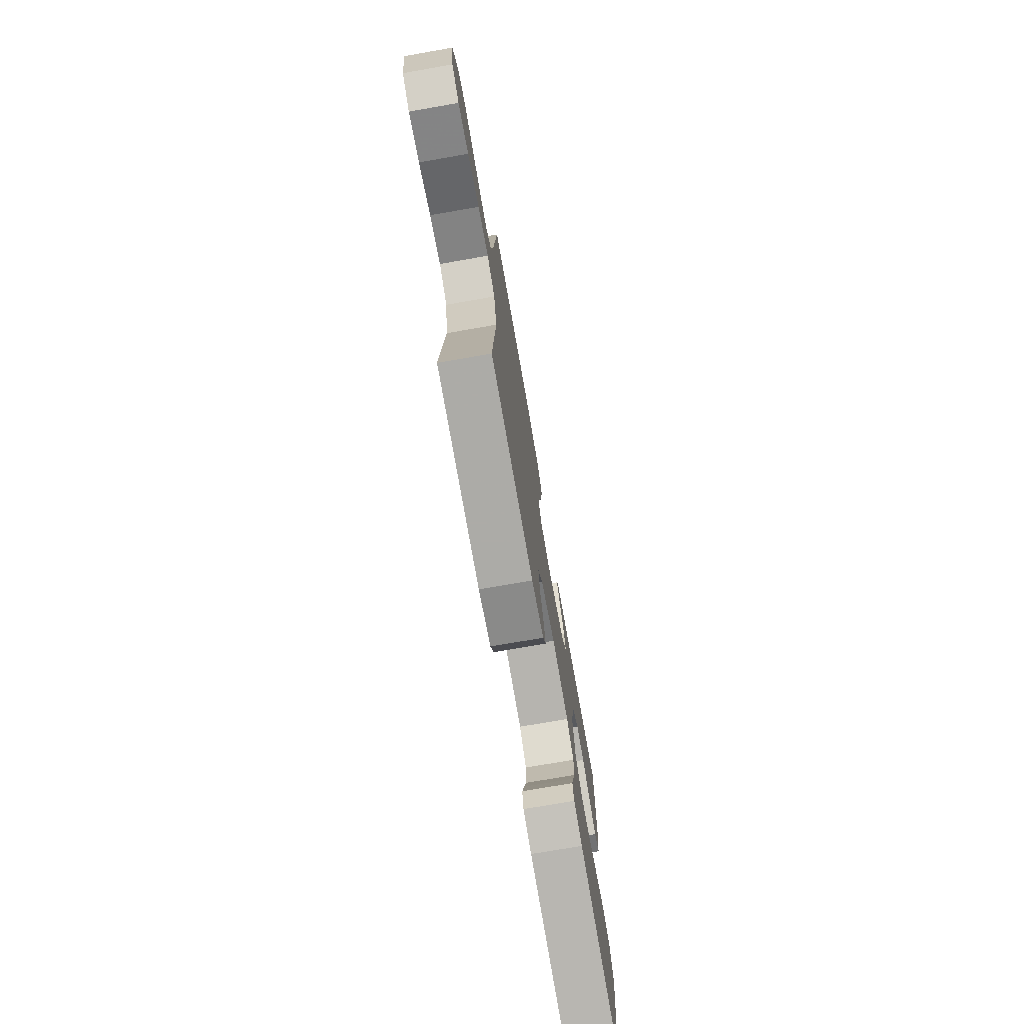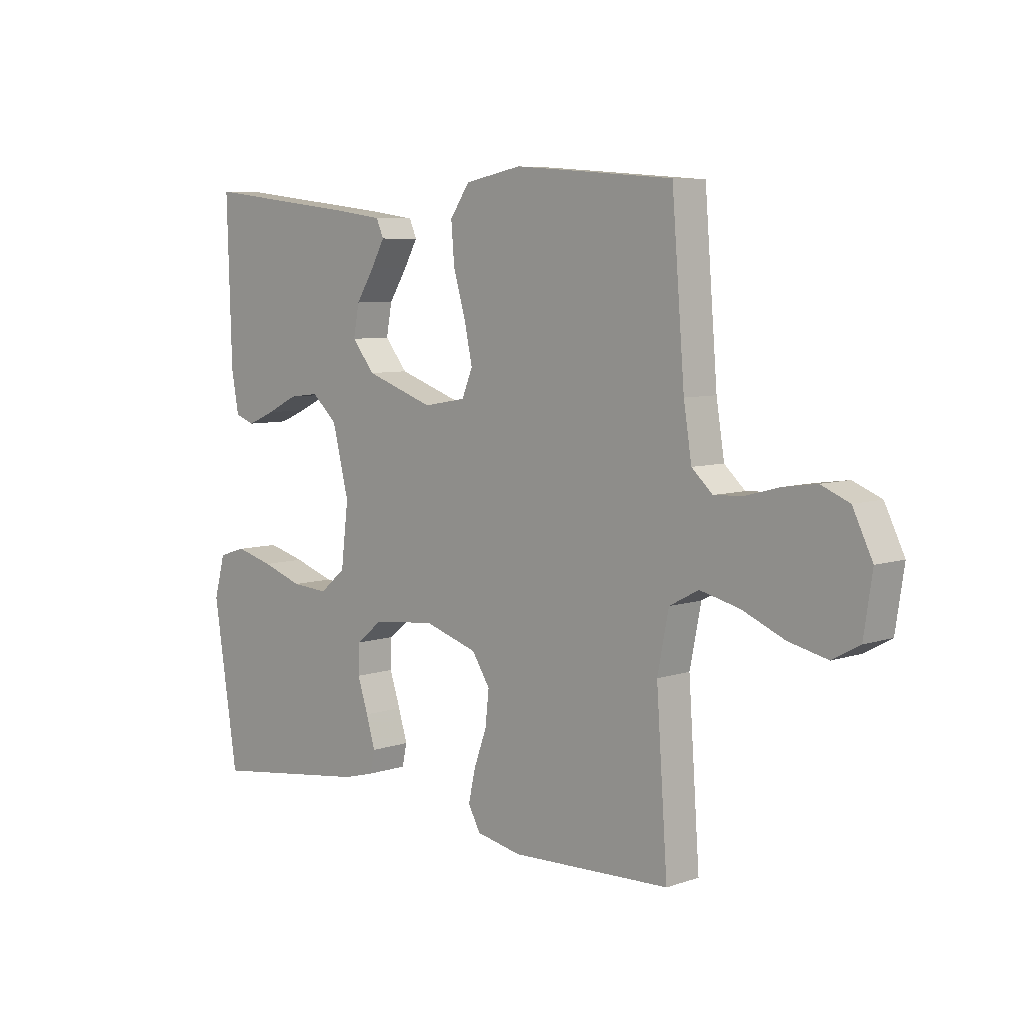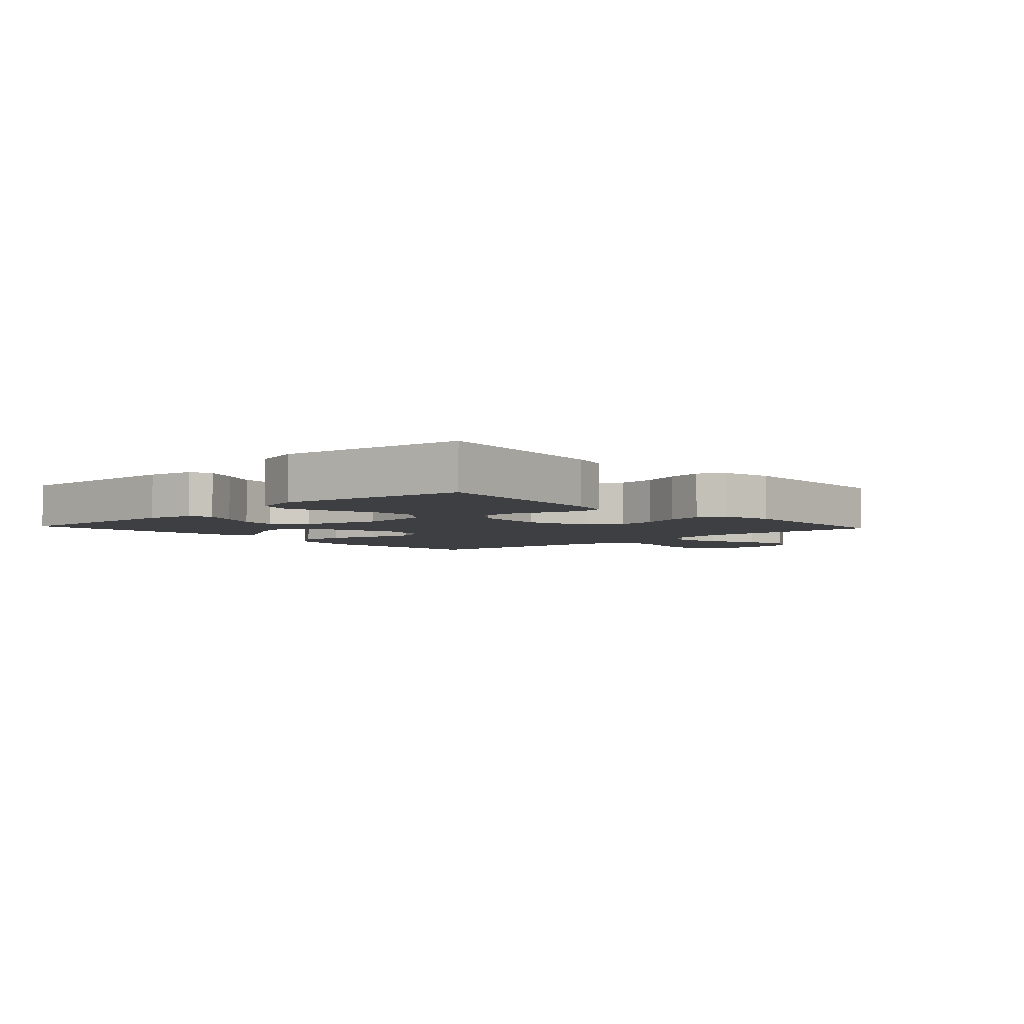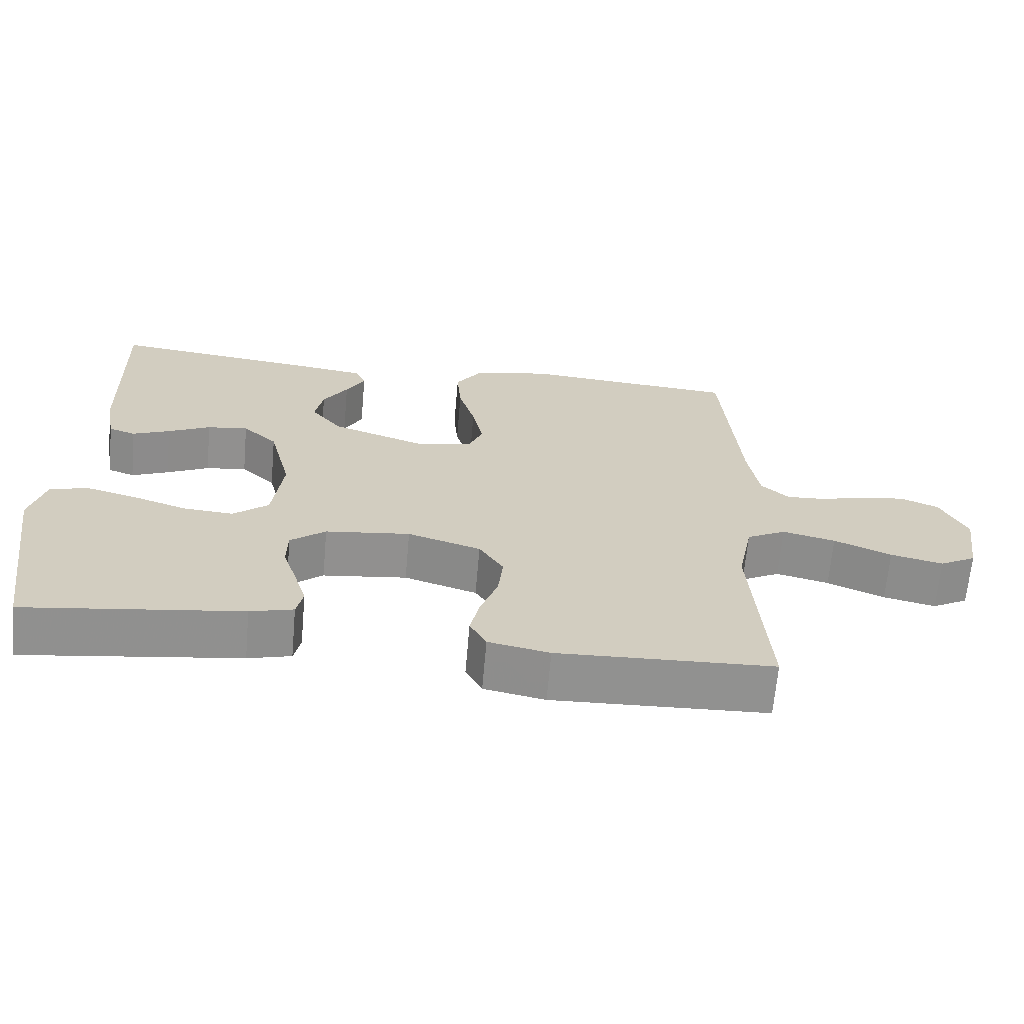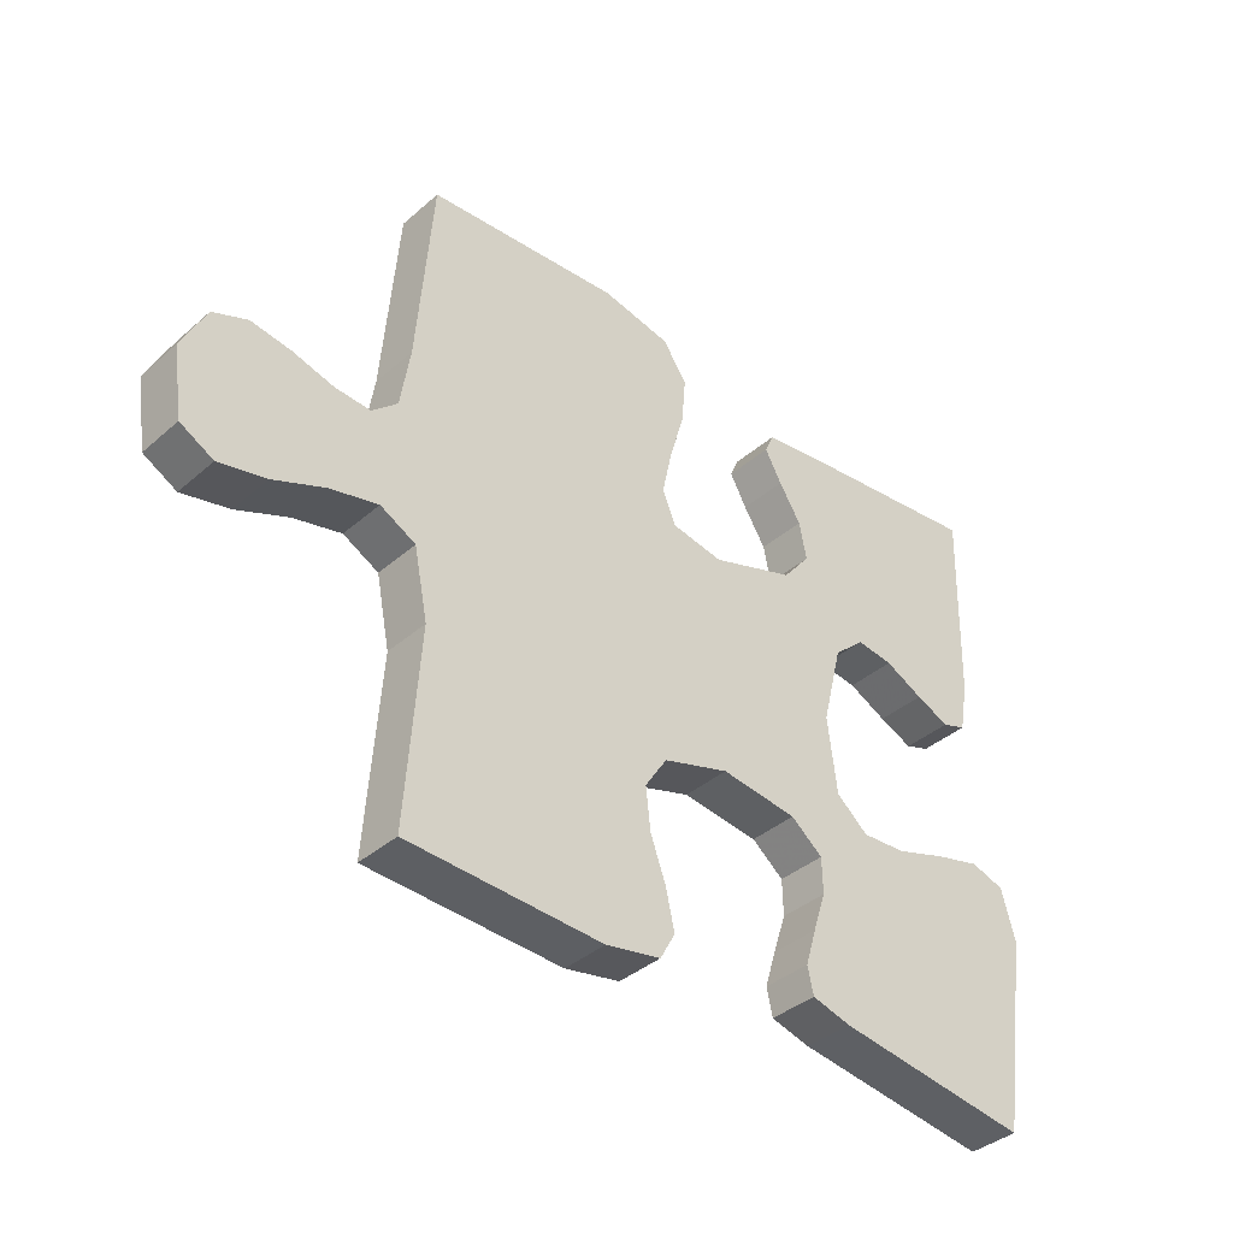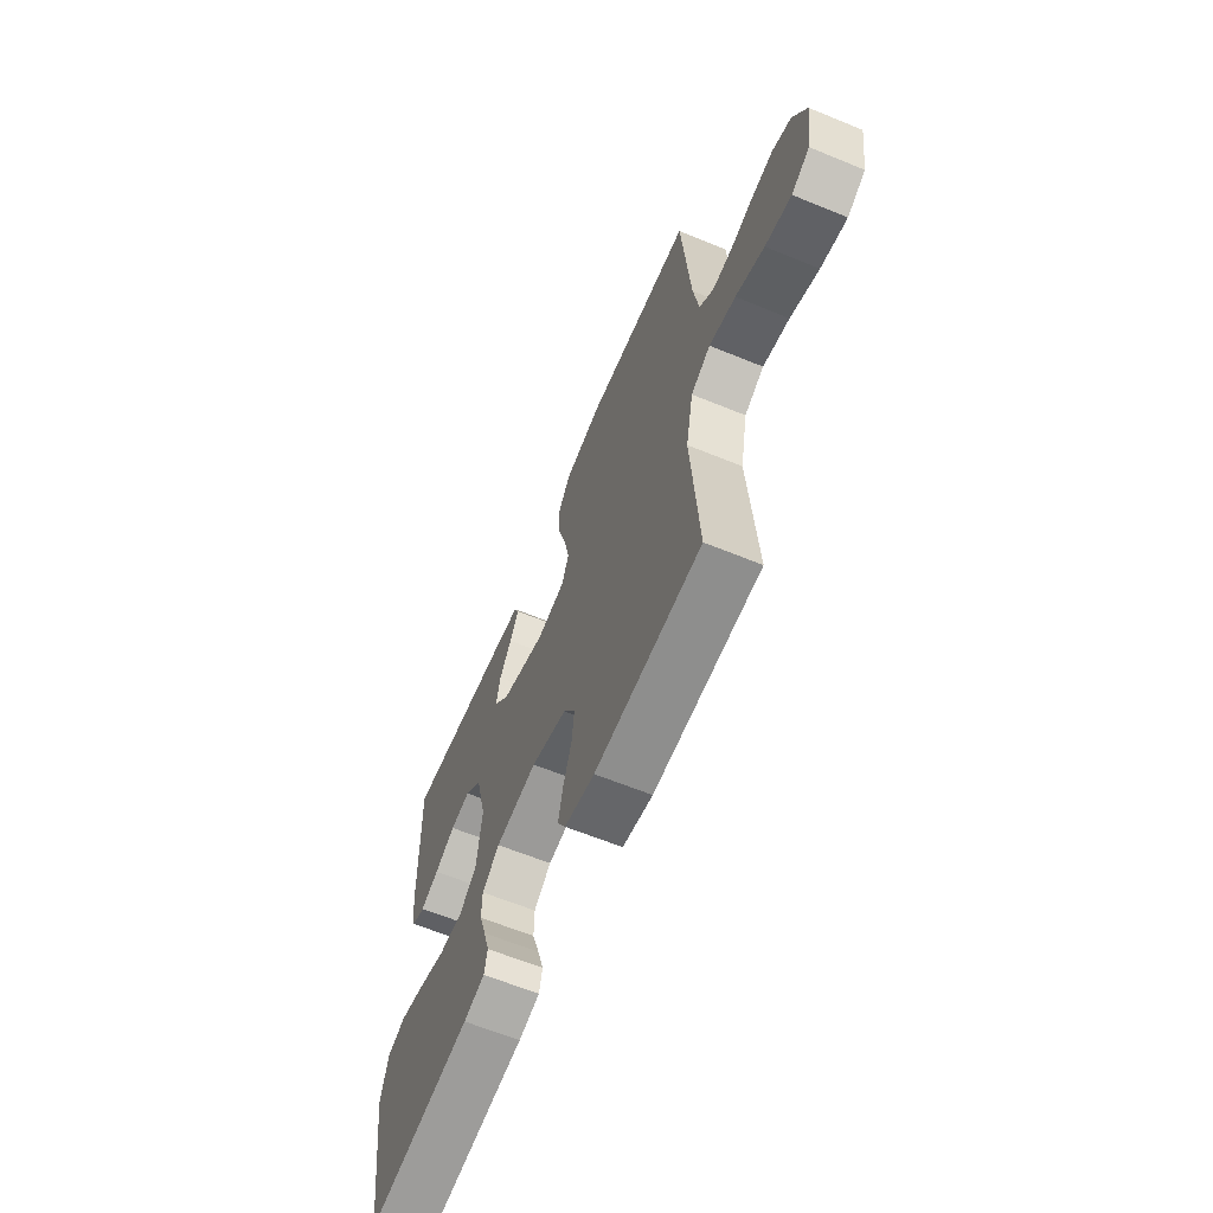
<metadata>
{"format":"obj","ext":"obj","renderer":"f3d","projection":"perspective","resolution":1024,"background":"white","views":[{"elev":-74.3,"azim":-80.1,"up":"+Z"},{"elev":6.8,"azim":-134.7,"up":"+Z"},{"elev":-4.3,"azim":132.9,"up":"+Y"},{"elev":-65.9,"azim":175.0,"up":"+Z"},{"elev":-38.4,"azim":-42.5,"up":"+Z"},{"elev":-62.9,"azim":-112.6,"up":"+Z"}]}
</metadata>
<code>
v -0.5 0.07 0.5
v -0.2 0.07 0.524
v -0.093 0.07 0.503
v -0.056 0.07 0.449
v -0.062 0.07 0.376
v -0.085 0.07 0.297
v -0.1 0.07 0.226
v -0.08 0.07 0.177
v 0 0.07 0.163
v 0.129 0.07 0.208
v 0.172 0.07 0.261
v 0.161 0.07 0.319
v 0.127 0.07 0.373
v 0.101 0.07 0.42
v 0.115 0.07 0.452
v 0.2 0.07 0.464
v 0.5 0.07 0.5
v 0.491 0.07 0.2
v 0.477 0.07 0.123
v 0.44 0.07 0.11
v 0.388 0.07 0.132
v 0.329 0.07 0.161
v 0.272 0.07 0.168
v 0.224 0.07 0.124
v 0.193 0.07 0
v 0.207 0.07 -0.116
v 0.256 0.07 -0.157
v 0.325 0.07 -0.152
v 0.402 0.07 -0.126
v 0.473 0.07 -0.107
v 0.525 0.07 -0.123
v 0.546 0.07 -0.2
v 0.5 0.07 -0.5
v 0.2 0.07 -0.46
v 0.14 0.07 -0.444
v 0.131 0.07 -0.403
v 0.148 0.07 -0.347
v 0.168 0.07 -0.286
v 0.167 0.07 -0.231
v 0.118 0.07 -0.192
v 0 0.07 -0.178
v -0.102 0.07 -0.21
v -0.136 0.07 -0.263
v -0.129 0.07 -0.327
v -0.105 0.07 -0.393
v -0.092 0.07 -0.452
v -0.115 0.07 -0.494
v -0.2 0.07 -0.511
v -0.5 0.07 -0.5
v -0.479 0.07 -0.2
v -0.5 0.07 -0.094
v -0.555 0.07 -0.065
v -0.629 0.07 -0.083
v -0.709 0.07 -0.117
v -0.782 0.07 -0.134
v -0.833 0.07 -0.106
v -0.849 0.07 0
v -0.812 0.07 0.076
v -0.759 0.07 0.098
v -0.696 0.07 0.089
v -0.633 0.07 0.072
v -0.578 0.07 0.069
v -0.539 0.07 0.105
v -0.524 0.07 0.2
v -0.5 0 0.5
v -0.2 0 0.524
v -0.093 0 0.503
v -0.056 0 0.449
v -0.062 0 0.376
v -0.085 0 0.297
v -0.1 0 0.226
v -0.08 0 0.177
v 0 0 0.163
v 0.129 0 0.208
v 0.172 0 0.261
v 0.161 0 0.319
v 0.127 0 0.373
v 0.101 0 0.42
v 0.115 0 0.452
v 0.2 0 0.464
v 0.5 0 0.5
v 0.491 0 0.2
v 0.477 0 0.123
v 0.44 0 0.11
v 0.388 0 0.132
v 0.329 0 0.161
v 0.272 0 0.168
v 0.224 0 0.124
v 0.193 0 0
v 0.207 0 -0.116
v 0.256 0 -0.157
v 0.325 0 -0.152
v 0.402 0 -0.126
v 0.473 0 -0.107
v 0.525 0 -0.123
v 0.546 0 -0.2
v 0.5 0 -0.5
v 0.2 0 -0.46
v 0.14 0 -0.444
v 0.131 0 -0.403
v 0.148 0 -0.347
v 0.168 0 -0.286
v 0.167 0 -0.231
v 0.118 0 -0.192
v 0 0 -0.178
v -0.102 0 -0.21
v -0.136 0 -0.263
v -0.129 0 -0.327
v -0.105 0 -0.393
v -0.092 0 -0.452
v -0.115 0 -0.494
v -0.2 0 -0.511
v -0.5 0 -0.5
v -0.479 0 -0.2
v -0.5 0 -0.094
v -0.555 0 -0.065
v -0.629 0 -0.083
v -0.709 0 -0.117
v -0.782 0 -0.134
v -0.833 0 -0.106
v -0.849 0 0
v -0.812 0 0.076
v -0.759 0 0.098
v -0.696 0 0.089
v -0.633 0 0.072
v -0.578 0 0.069
v -0.539 0 0.105
v -0.524 0 0.2
f 59 60 61
f 58 59 61
f 57 58 61
f 56 57 61
f 55 56 61
f 54 55 61
f 53 54 61
f 52 53 61 62
f 51 52 62 63
f 48 49 50
f 47 48 50
f 46 47 50
f 45 46 50
f 44 45 50
f 51 63 64
f 50 51 64
f 44 50 64
f 43 44 64
f 36 37 38
f 35 36 38
f 34 35 38
f 33 34 38
f 32 33 38
f 31 32 38
f 30 31 38
f 29 30 38
f 28 29 38
f 27 28 38 39
f 26 27 39 40
f 20 21 22
f 19 20 22
f 18 19 22
f 17 18 22
f 16 17 22
f 15 16 22
f 14 15 22
f 13 14 22
f 12 13 22
f 11 12 22 23
f 10 11 23 24
f 4 5 6
f 3 4 6
f 2 3 6
f 1 2 6
f 64 1 6
f 64 6 7
f 64 7 8
f 43 64 8
f 42 43 8
f 41 42 8 9
f 41 9 10
f 40 41 10
f 26 40 10
f 25 26 10
f 10 24 25
f 125 124 123
f 125 123 122
f 125 122 121
f 125 121 120
f 125 120 119
f 125 119 118
f 125 118 117
f 126 125 117 116
f 127 126 116 115
f 114 113 112
f 114 112 111
f 114 111 110
f 114 110 109
f 114 109 108
f 128 127 115
f 128 115 114
f 128 114 108
f 128 108 107
f 102 101 100
f 102 100 99
f 102 99 98
f 102 98 97
f 102 97 96
f 102 96 95
f 102 95 94
f 102 94 93
f 102 93 92
f 103 102 92 91
f 104 103 91 90
f 86 85 84
f 86 84 83
f 86 83 82
f 86 82 81
f 86 81 80
f 86 80 79
f 86 79 78
f 86 78 77
f 86 77 76
f 87 86 76 75
f 88 87 75 74
f 70 69 68
f 70 68 67
f 70 67 66
f 70 66 65
f 70 65 128
f 71 70 128
f 72 71 128
f 72 128 107
f 72 107 106
f 73 72 106 105
f 74 73 105
f 74 105 104
f 74 104 90
f 74 90 89
f 89 88 74
f 1 65 66 2
f 2 66 67 3
f 3 67 68 4
f 4 68 69 5
f 5 69 70 6
f 6 70 71 7
f 7 71 72 8
f 8 72 73 9
f 9 73 74 10
f 10 74 75 11
f 11 75 76 12
f 12 76 77 13
f 13 77 78 14
f 14 78 79 15
f 15 79 80 16
f 16 80 81 17
f 17 81 82 18
f 18 82 83 19
f 19 83 84 20
f 20 84 85 21
f 21 85 86 22
f 22 86 87 23
f 23 87 88 24
f 24 88 89 25
f 25 89 90 26
f 26 90 91 27
f 27 91 92 28
f 28 92 93 29
f 29 93 94 30
f 30 94 95 31
f 31 95 96 32
f 32 96 97 33
f 33 97 98 34
f 34 98 99 35
f 35 99 100 36
f 36 100 101 37
f 37 101 102 38
f 38 102 103 39
f 39 103 104 40
f 40 104 105 41
f 41 105 106 42
f 42 106 107 43
f 43 107 108 44
f 44 108 109 45
f 45 109 110 46
f 46 110 111 47
f 47 111 112 48
f 48 112 113 49
f 49 113 114 50
f 50 114 115 51
f 51 115 116 52
f 52 116 117 53
f 53 117 118 54
f 54 118 119 55
f 55 119 120 56
f 56 120 121 57
f 57 121 122 58
f 58 122 123 59
f 59 123 124 60
f 60 124 125 61
f 61 125 126 62
f 62 126 127 63
f 63 127 128 64
f 64 128 65 1

</code>
